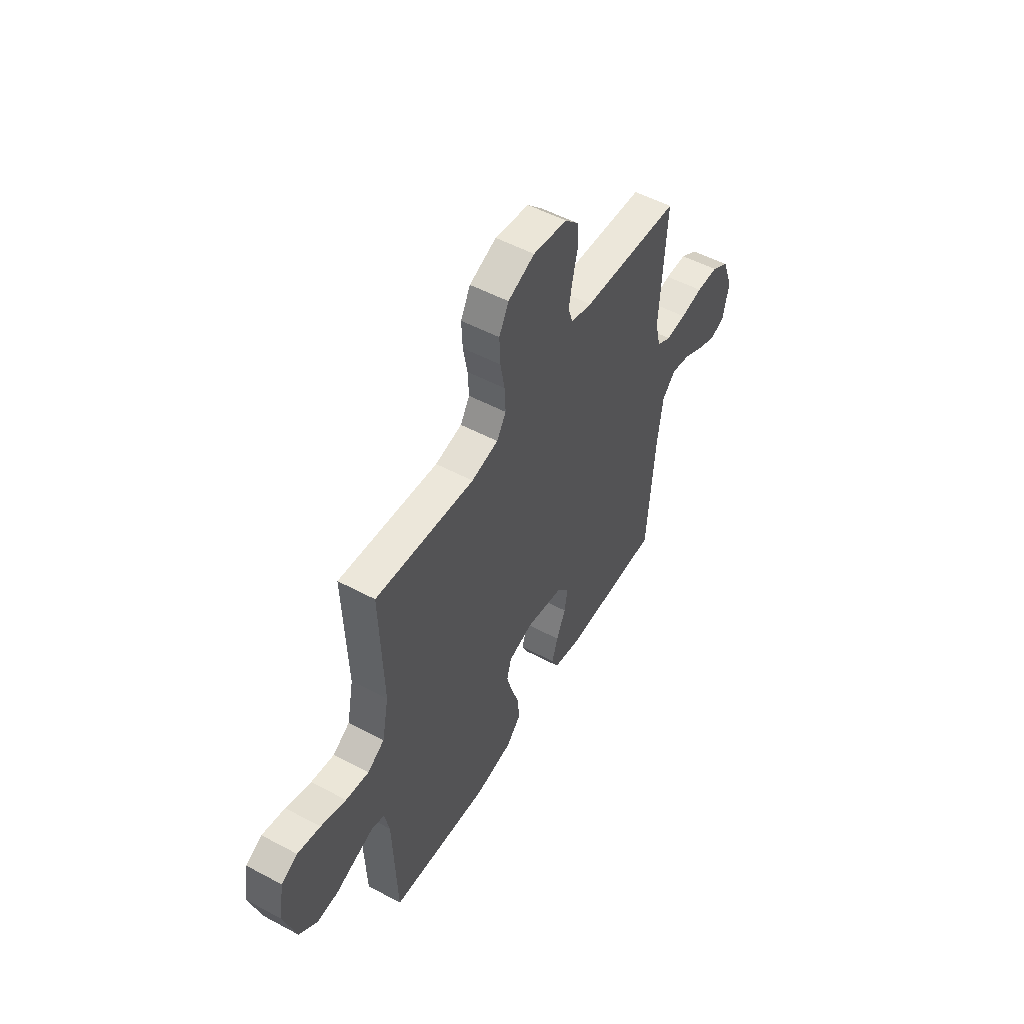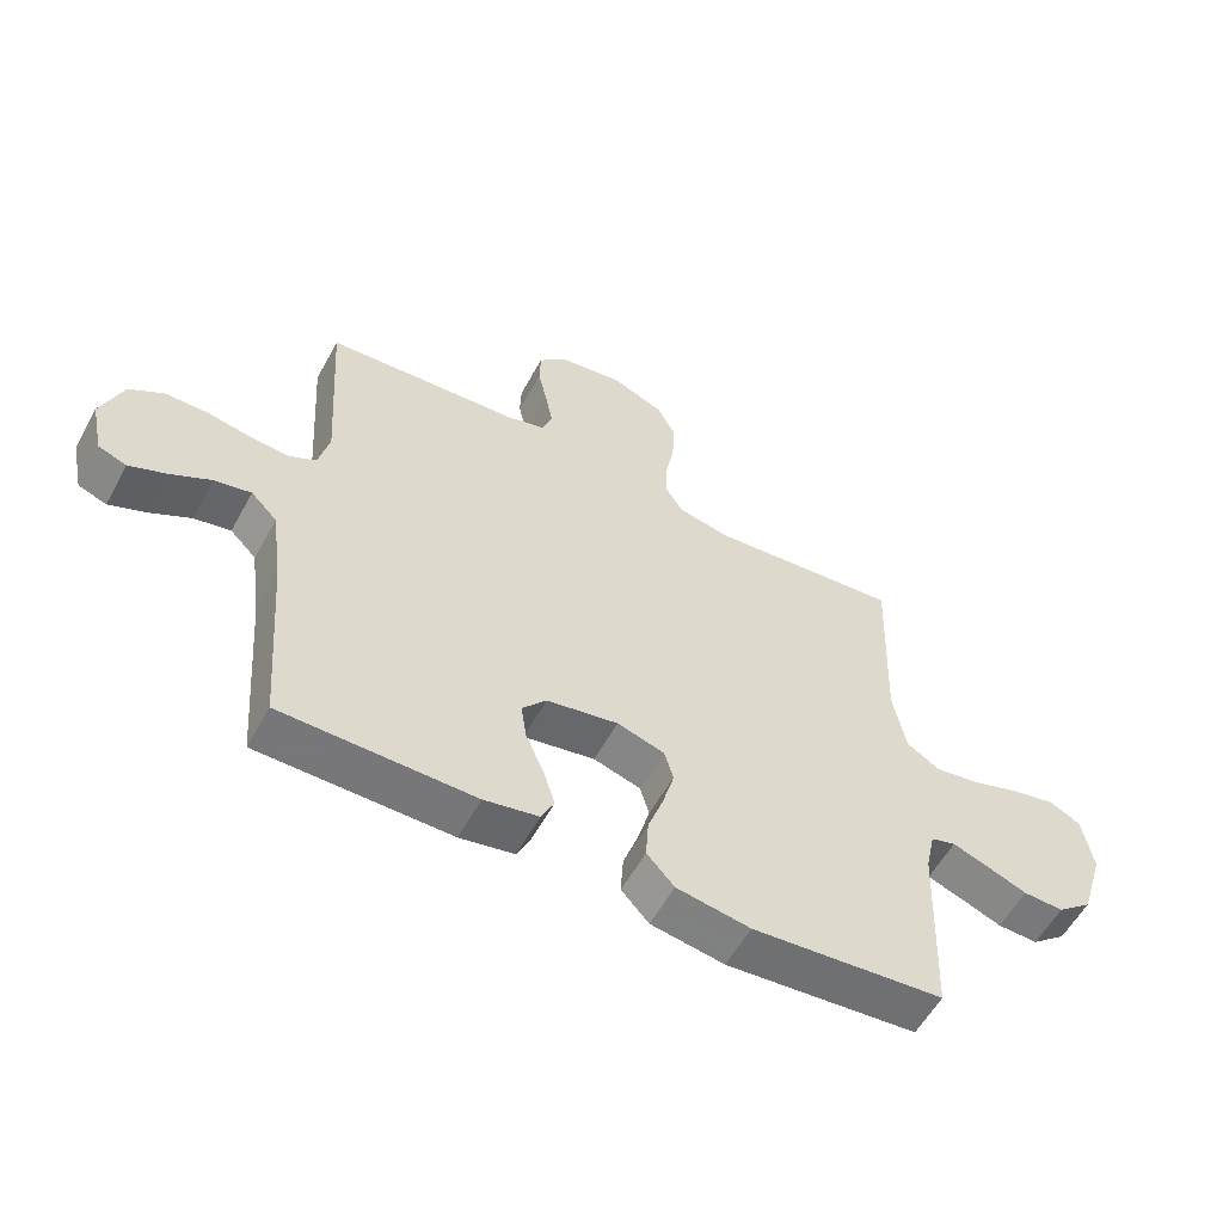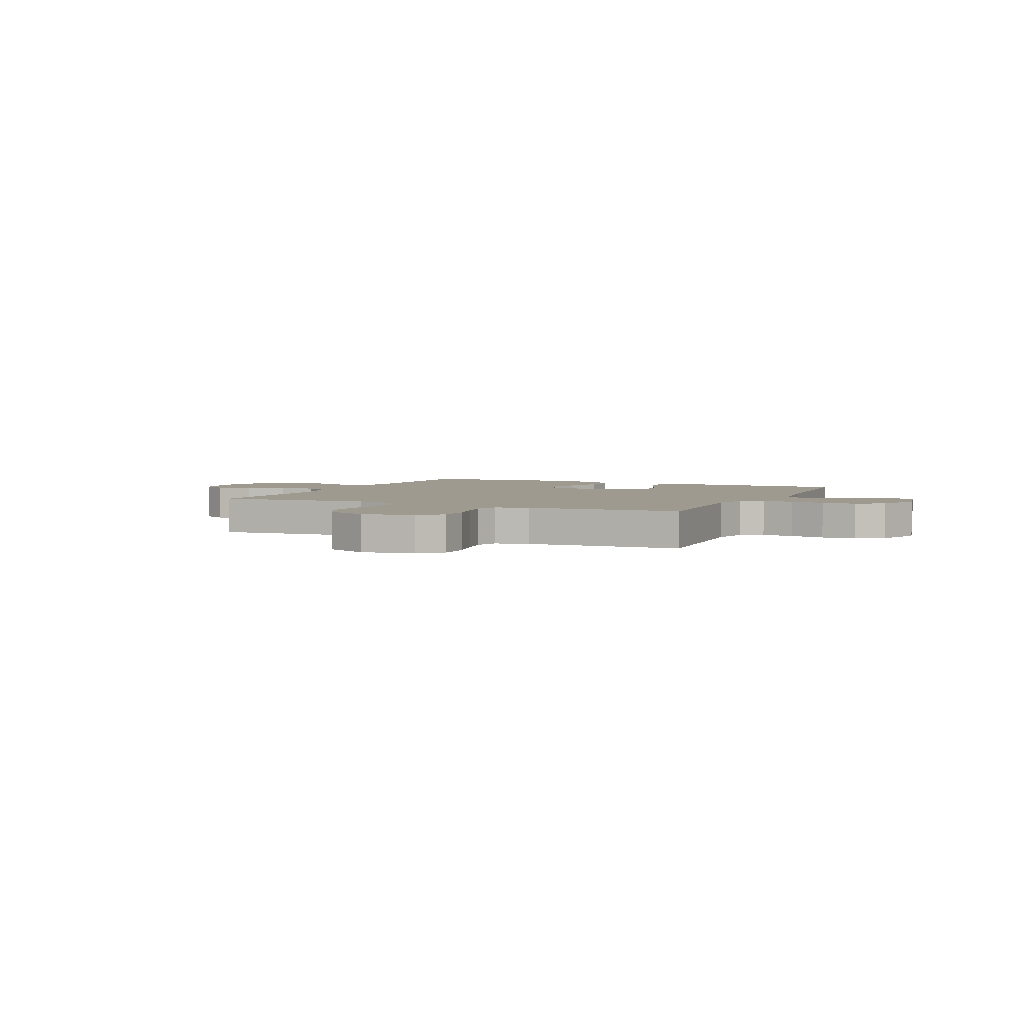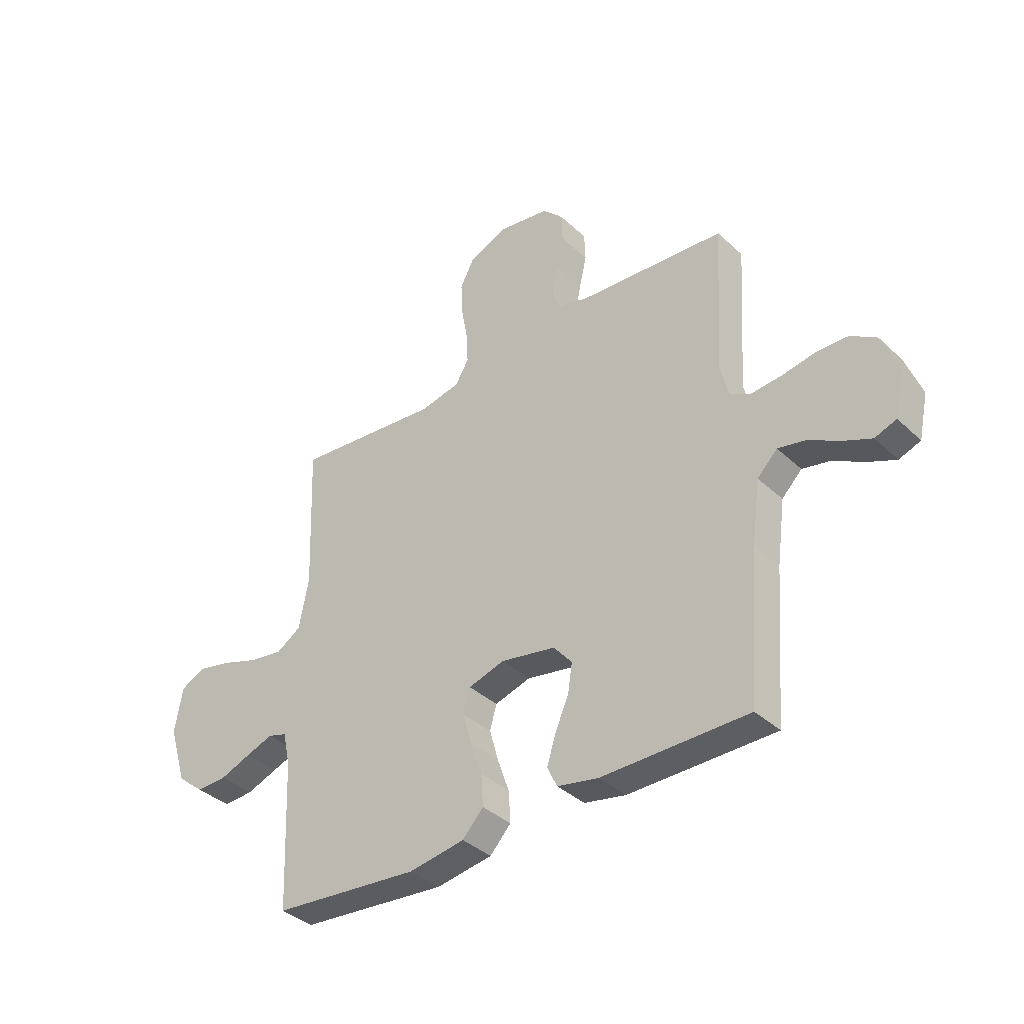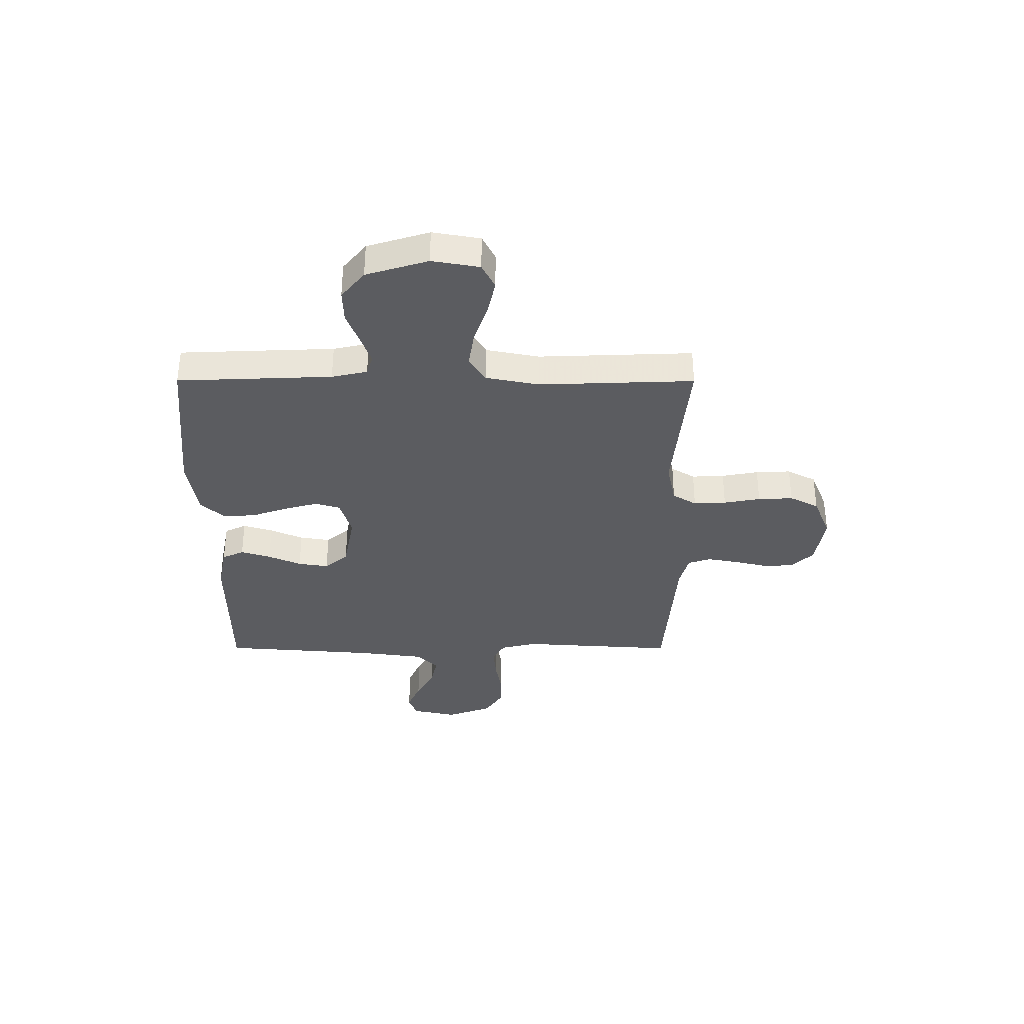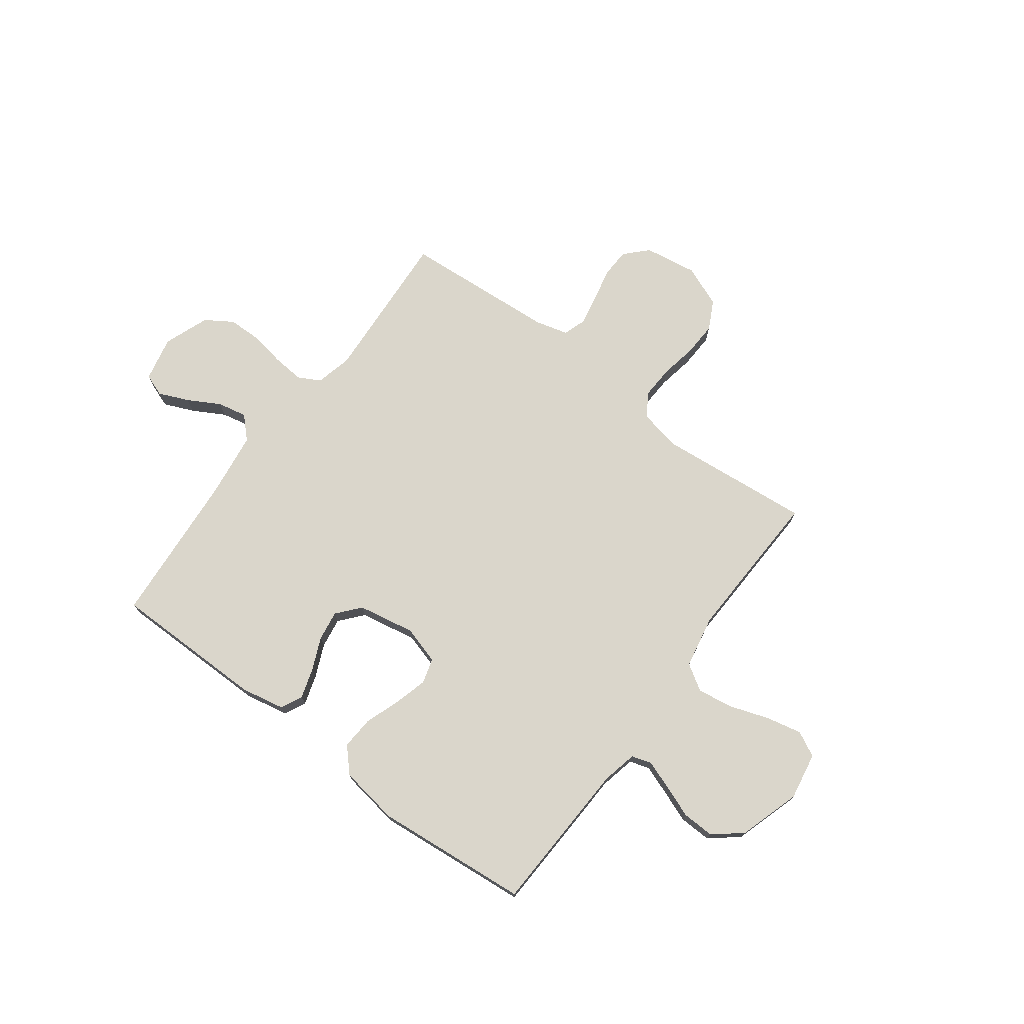
<metadata>
{"format":"obj","ext":"obj","renderer":"f3d","projection":"perspective","resolution":1024,"background":"white","views":[{"elev":52.4,"azim":-60.1,"up":"+Z"},{"elev":-57.2,"azim":151.4,"up":"+Z"},{"elev":3.6,"azim":24.9,"up":"+Y"},{"elev":-37.2,"azim":40.2,"up":"+Z"},{"elev":-35.1,"azim":-90.1,"up":"+Y"},{"elev":73.8,"azim":-143.2,"up":"+Y"}]}
</metadata>
<code>
v -0.5 0.07 -0.5
v -0.512 0.07 -0.2
v -0.527 0.07 -0.131
v -0.566 0.07 -0.119
v -0.622 0.07 -0.139
v -0.685 0.07 -0.163
v -0.748 0.07 -0.165
v -0.803 0.07 -0.12
v -0.84 0.07 0
v -0.824 0.07 0.092
v -0.775 0.07 0.117
v -0.706 0.07 0.102
v -0.63 0.07 0.076
v -0.56 0.07 0.065
v -0.509 0.07 0.097
v -0.489 0.07 0.2
v -0.5 0.07 0.5
v -0.2 0.07 0.471
v -0.119 0.07 0.488
v -0.091 0.07 0.534
v -0.094 0.07 0.597
v -0.107 0.07 0.668
v -0.11 0.07 0.736
v -0.081 0.07 0.792
v 0 0.07 0.825
v 0.103 0.07 0.809
v 0.145 0.07 0.766
v 0.147 0.07 0.707
v 0.132 0.07 0.642
v 0.121 0.07 0.583
v 0.136 0.07 0.539
v 0.2 0.07 0.522
v 0.5 0.07 0.5
v 0.481 0.07 0.2
v 0.498 0.07 0.129
v 0.541 0.07 0.106
v 0.602 0.07 0.111
v 0.67 0.07 0.123
v 0.736 0.07 0.122
v 0.789 0.07 0.088
v 0.822 0.07 0
v 0.803 0.07 -0.088
v 0.759 0.07 -0.104
v 0.701 0.07 -0.079
v 0.638 0.07 -0.044
v 0.581 0.07 -0.032
v 0.54 0.07 -0.073
v 0.523 0.07 -0.2
v 0.5 0.07 -0.5
v 0.2 0.07 -0.501
v 0.115 0.07 -0.484
v 0.095 0.07 -0.442
v 0.113 0.07 -0.384
v 0.141 0.07 -0.32
v 0.15 0.07 -0.261
v 0.112 0.07 -0.216
v 0 0.07 -0.195
v -0.074 0.07 -0.217
v -0.088 0.07 -0.266
v -0.07 0.07 -0.331
v -0.046 0.07 -0.4
v -0.042 0.07 -0.464
v -0.085 0.07 -0.51
v -0.2 0.07 -0.528
v -0.5 0 -0.5
v -0.512 0 -0.2
v -0.527 0 -0.131
v -0.566 0 -0.119
v -0.622 0 -0.139
v -0.685 0 -0.163
v -0.748 0 -0.165
v -0.803 0 -0.12
v -0.84 0 0
v -0.824 0 0.092
v -0.775 0 0.117
v -0.706 0 0.102
v -0.63 0 0.076
v -0.56 0 0.065
v -0.509 0 0.097
v -0.489 0 0.2
v -0.5 0 0.5
v -0.2 0 0.471
v -0.119 0 0.488
v -0.091 0 0.534
v -0.094 0 0.597
v -0.107 0 0.668
v -0.11 0 0.736
v -0.081 0 0.792
v 0 0 0.825
v 0.103 0 0.809
v 0.145 0 0.766
v 0.147 0 0.707
v 0.132 0 0.642
v 0.121 0 0.583
v 0.136 0 0.539
v 0.2 0 0.522
v 0.5 0 0.5
v 0.481 0 0.2
v 0.498 0 0.129
v 0.541 0 0.106
v 0.602 0 0.111
v 0.67 0 0.123
v 0.736 0 0.122
v 0.789 0 0.088
v 0.822 0 0
v 0.803 0 -0.088
v 0.759 0 -0.104
v 0.701 0 -0.079
v 0.638 0 -0.044
v 0.581 0 -0.032
v 0.54 0 -0.073
v 0.523 0 -0.2
v 0.5 0 -0.5
v 0.2 0 -0.501
v 0.115 0 -0.484
v 0.095 0 -0.442
v 0.113 0 -0.384
v 0.141 0 -0.32
v 0.15 0 -0.261
v 0.112 0 -0.216
v 0 0 -0.195
v -0.074 0 -0.217
v -0.088 0 -0.266
v -0.07 0 -0.331
v -0.046 0 -0.4
v -0.042 0 -0.464
v -0.085 0 -0.51
v -0.2 0 -0.528
f 64 1 2
f 63 64 2
f 62 63 2
f 61 62 2
f 60 61 2
f 59 60 2 3
f 58 59 3 4
f 57 58 4
f 52 53 54
f 51 52 54
f 50 51 54
f 49 50 54
f 48 49 54
f 47 48 54 55
f 46 47 55 56
f 43 44 45
f 42 43 45
f 41 42 45
f 40 41 45
f 39 40 45
f 38 39 45
f 37 38 45
f 36 37 45 46
f 46 56 57
f 36 46 57
f 35 36 57
f 32 33 34
f 35 57 4
f 34 35 4
f 32 34 4
f 31 32 4
f 27 28 29
f 26 27 29
f 25 26 29
f 24 25 29
f 23 24 29
f 22 23 29
f 21 22 29
f 20 21 29 30
f 16 17 18
f 15 16 18 19
f 11 12 13
f 10 11 13
f 9 10 13
f 8 9 13
f 7 8 13
f 6 7 13
f 5 6 13
f 5 13 14
f 4 5 14 15
f 19 20 30 31
f 4 15 19 31
f 66 65 128
f 66 128 127
f 66 127 126
f 66 126 125
f 66 125 124
f 67 66 124 123
f 68 67 123 122
f 68 122 121
f 118 117 116
f 118 116 115
f 118 115 114
f 118 114 113
f 118 113 112
f 119 118 112 111
f 120 119 111 110
f 109 108 107
f 109 107 106
f 109 106 105
f 109 105 104
f 109 104 103
f 109 103 102
f 109 102 101
f 110 109 101 100
f 121 120 110
f 121 110 100
f 121 100 99
f 98 97 96
f 68 121 99
f 68 99 98
f 68 98 96
f 68 96 95
f 93 92 91
f 93 91 90
f 93 90 89
f 93 89 88
f 93 88 87
f 93 87 86
f 93 86 85
f 94 93 85 84
f 82 81 80
f 83 82 80 79
f 77 76 75
f 77 75 74
f 77 74 73
f 77 73 72
f 77 72 71
f 77 71 70
f 77 70 69
f 78 77 69
f 79 78 69 68
f 95 94 84 83
f 95 83 79 68
f 1 65 66 2
f 2 66 67 3
f 3 67 68 4
f 4 68 69 5
f 5 69 70 6
f 6 70 71 7
f 7 71 72 8
f 8 72 73 9
f 9 73 74 10
f 10 74 75 11
f 11 75 76 12
f 12 76 77 13
f 13 77 78 14
f 14 78 79 15
f 15 79 80 16
f 16 80 81 17
f 17 81 82 18
f 18 82 83 19
f 19 83 84 20
f 20 84 85 21
f 21 85 86 22
f 22 86 87 23
f 23 87 88 24
f 24 88 89 25
f 25 89 90 26
f 26 90 91 27
f 27 91 92 28
f 28 92 93 29
f 29 93 94 30
f 30 94 95 31
f 31 95 96 32
f 32 96 97 33
f 33 97 98 34
f 34 98 99 35
f 35 99 100 36
f 36 100 101 37
f 37 101 102 38
f 38 102 103 39
f 39 103 104 40
f 40 104 105 41
f 41 105 106 42
f 42 106 107 43
f 43 107 108 44
f 44 108 109 45
f 45 109 110 46
f 46 110 111 47
f 47 111 112 48
f 48 112 113 49
f 49 113 114 50
f 50 114 115 51
f 51 115 116 52
f 52 116 117 53
f 53 117 118 54
f 54 118 119 55
f 55 119 120 56
f 56 120 121 57
f 57 121 122 58
f 58 122 123 59
f 59 123 124 60
f 60 124 125 61
f 61 125 126 62
f 62 126 127 63
f 63 127 128 64
f 64 128 65 1

</code>
